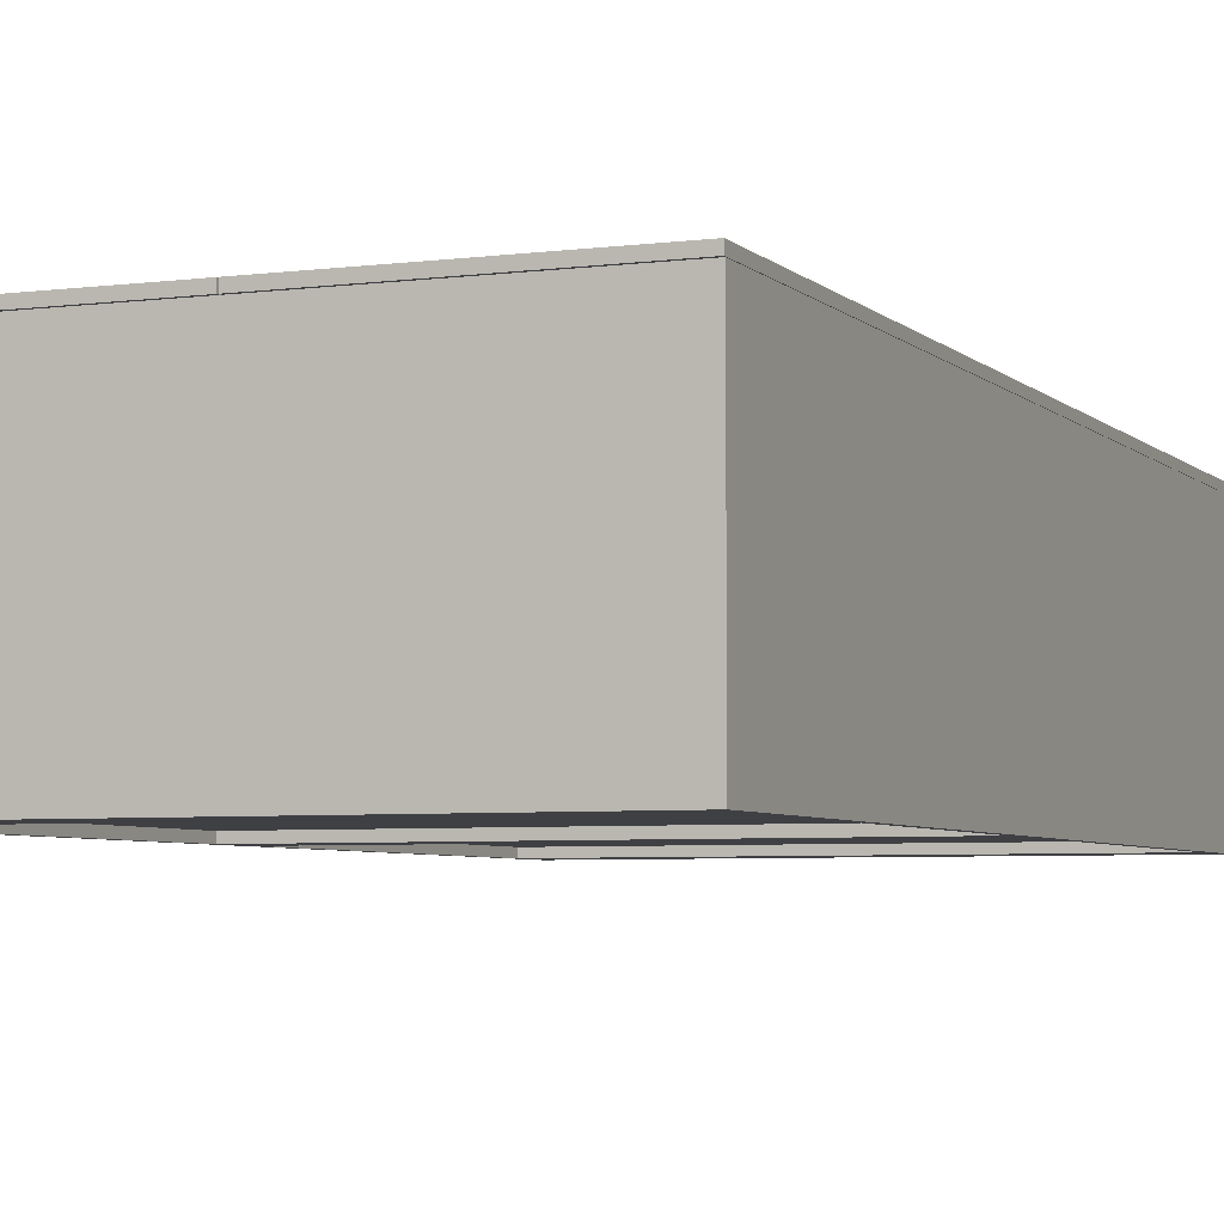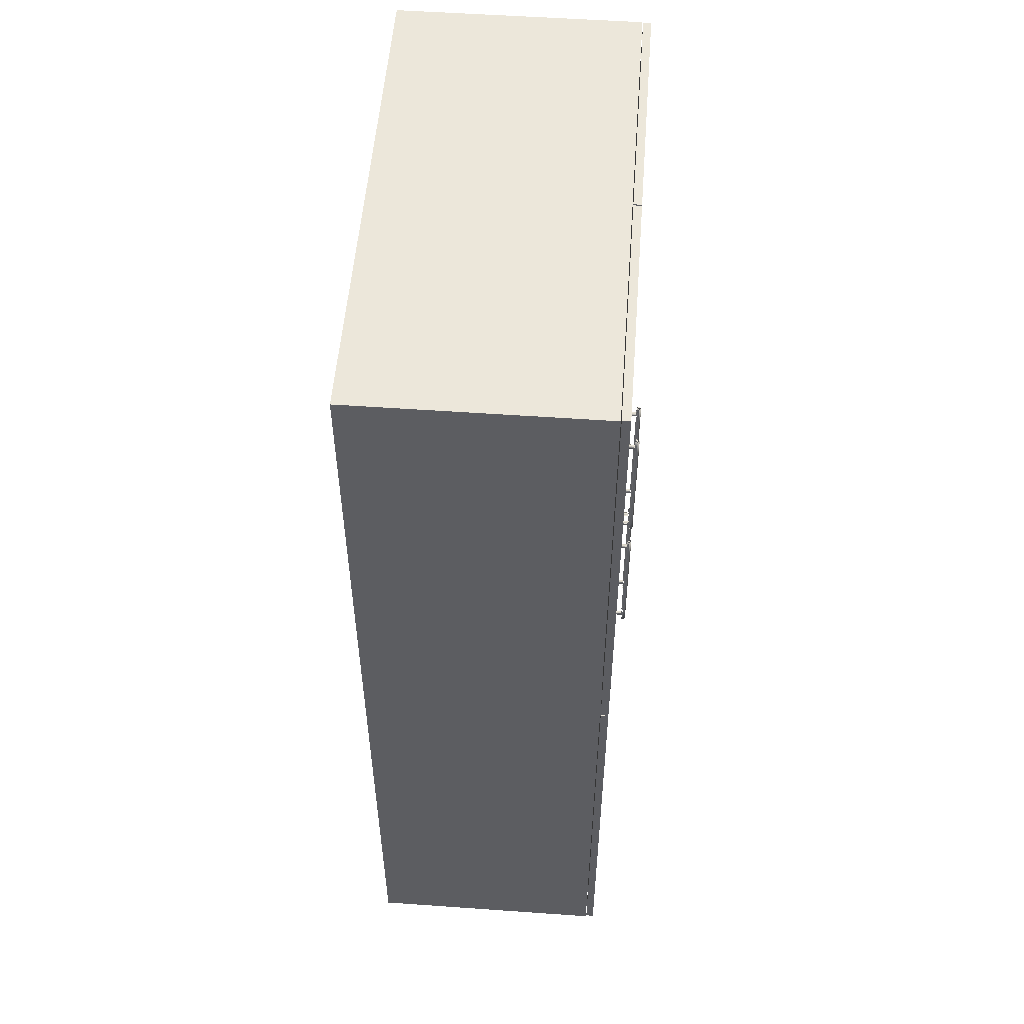
<metadata>
{"format":"obj","ext":"obj","renderer":"f3d","projection":"perspective","resolution":1024,"background":"white","views":[{"elev":-5.0,"azim":-157.4,"up":"+Z"},{"elev":53.5,"azim":-85.7,"up":"+Y"}]}
</metadata>
<code>
v -0.4483 0.8811 -0.2336
v -0.4483 -0.8624 0.2084
v -0.4483 0.8811 0.2084
v -0.4483 -0.8624 -0.2336
v -0.4339 0.8811 0.2084
v -0.4339 -0.8624 -0.2336
v -0.4339 0.8811 -0.2336
v -0.4339 -0.8624 0.2084
v 0.05264 0.2732 0.2517
v 0.04807 0.06944 0.2484
v 0.05264 0.06944 0.2517
v 0.04807 0.2732 0.2484
v 0.05722 0.2732 0.2484
v 0.04982 0.2732 0.243
v 0.05722 0.06944 0.2484
v 0.04982 0.06944 0.243
v 0.05547 0.06944 0.243
v 0.05547 0.2732 0.243
v 0.05264 -0.2893 0.2517
v 0.05547 -0.2893 0.243
v 0.05722 -0.2893 0.2484
v 0.04982 -0.2893 0.243
v 0.05664 -0.2726 0.2466
v 0.05544 -0.2905 0.2478
v 0.05722 -0.2521 0.2484
v 0.04807 -0.2893 0.2484
v 0.05547 -0.2734 0.243
v 0.05437 -0.2905 0.2445
v 0.05264 -0.2521 0.2517
v 0.05264 -0.2905 0.2498
v 0.04985 -0.2905 0.2478
v 0.04982 -0.2734 0.243
v 0.05264 -0.2755 0.243
v 0.05092 -0.2905 0.2445
v 0.05664 -0.2726 0.2241
v 0.05547 -0.269 0.243
v 0.04807 -0.2521 0.2484
v 0.04865 -0.2726 0.2466
v 0.05264 -0.2755 0.2241
v 0.05547 -0.2521 0.243
v 0.04865 -0.2726 0.2241
v 0.05512 -0.2679 0.243
v 0.04982 -0.2521 0.243
v 0.05017 -0.2679 0.2241
v 0.05512 -0.2679 0.2241
v 0.05017 -0.2679 0.243
v 0.04982 -0.269 0.243
v 0.05264 -0.2679 0.2241
v -0.03121 -0.2893 0.2484
v -0.02947 -0.2893 0.243
v -0.02664 -0.2893 0.2517
v -0.03064 -0.2726 0.2466
v -0.02943 -0.2905 0.2478
v -0.02382 -0.2893 0.243
v -0.03121 -0.2521 0.2484
v -0.02947 -0.2734 0.243
v -0.02837 -0.2905 0.2445
v -0.02207 -0.2893 0.2484
v -0.02664 -0.2521 0.2517
v -0.02664 -0.2905 0.2498
v -0.02947 -0.269 0.243
v -0.03064 -0.2726 0.2241
v -0.02385 -0.2905 0.2478
v -0.02382 -0.2734 0.243
v -0.02664 -0.2755 0.243
v -0.02492 -0.2905 0.2445
v -0.02947 -0.2521 0.243
v -0.02664 -0.2755 0.2241
v -0.02207 -0.2521 0.2484
v -0.02264 -0.2726 0.2466
v -0.02911 -0.2679 0.243
v -0.02264 -0.2726 0.2241
v -0.02417 -0.2679 0.243
v -0.02911 -0.2679 0.2241
v -0.02382 -0.2521 0.243
v -0.02417 -0.2679 0.2241
v -0.02664 -0.2679 0.2241
v -0.02382 -0.269 0.243
v 0.4599 -0.8624 0.2084
v 0.4743 0.8811 0.2084
v 0.4599 0.8811 0.2084
v 0.4743 -0.8624 0.2084
v 0.05437 0.3117 0.2445
v 0.05264 0.3117 0.2498
v 0.05544 0.3117 0.2478
v 0.05092 0.3117 0.2445
v 0.05264 0.3105 0.2517
v 0.05547 0.3105 0.243
v 0.04982 0.3105 0.243
v 0.04985 0.3117 0.2478
v 0.05722 0.3105 0.2484
v 0.05264 0.2732 0.2517
v 0.04807 0.3105 0.2484
v 0.05547 0.2946 0.243
v 0.05264 0.2966 0.243
v 0.05722 0.2732 0.2484
v 0.04807 0.2732 0.2484
v 0.05664 0.2937 0.2466
v 0.04982 0.2946 0.243
v 0.04865 0.2937 0.2466
v 0.05264 0.2966 0.2241
v 0.04865 0.2937 0.2241
v 0.05547 0.2732 0.243
v 0.04982 0.2901 0.243
v 0.05664 0.2937 0.2241
v 0.05547 0.2901 0.243
v 0.04982 0.2732 0.243
v 0.05512 0.289 0.2241
v 0.05512 0.289 0.243
v 0.05017 0.289 0.243
v 0.05017 0.289 0.2241
v 0.05264 0.289 0.2241
v -0.4339 0.8619 0.2084
v 0.4599 0.8811 0.2084
v -0.4339 0.8811 0.2084
v 0.4599 0.8619 0.2084
v 0.4731 0.009373 0.2241
v 0.0142 -0.86 0.2241
v 0.4731 -0.86 0.2241
v 0.0142 0.009373 0.2241
v 0.0142 -0.86 0.2097
v 0.4731 0.009373 0.2097
v 0.4731 -0.86 0.2097
v 0.0142 0.009373 0.2097
v -0.02664 0.06944 0.2517
v -0.02207 0.06944 0.2484
v -0.02664 0.2732 0.2517
v -0.02207 0.2732 0.2484
v -0.03121 0.2732 0.2484
v -0.02382 0.2732 0.243
v -0.03121 0.06944 0.2484
v -0.02382 0.06944 0.243
v -0.02947 0.06944 0.243
v -0.02947 0.2732 0.243
v 0.4599 -0.2932 -0.2144
v -0.4339 -0.274 -0.2144
v 0.4599 -0.274 -0.2144
v -0.4339 -0.2932 -0.2144
v 0.4599 -0.274 0.2036
v -0.4339 -0.2932 0.2036
v -0.4339 -0.274 0.2036
v 0.4599 -0.2932 0.2036
v -0.4339 -0.8432 -0.2336
v -0.4339 -0.8624 0.2084
v -0.4339 -0.8432 0.2084
v -0.4339 -0.8624 -0.2336
v 0.4599 -0.8432 0.2084
v 0.4599 -0.8624 -0.2336
v 0.4599 -0.8432 -0.2336
v 0.4599 -0.8624 0.2084
v 0.4599 0.2952 -0.2144
v -0.4339 0.3144 -0.2144
v 0.4599 0.3144 -0.2144
v -0.4339 0.2952 -0.2144
v 0.4599 0.3144 0.2036
v -0.4339 0.2952 0.2036
v -0.4339 0.3144 0.2036
v 0.4599 0.2952 0.2036
v 0.4731 0.8811 0.2241
v 0.0142 0.01178 0.2241
v 0.4731 0.01178 0.2241
v 0.0142 0.8811 0.2241
v 0.0142 0.01178 0.2097
v 0.4731 0.8811 0.2097
v 0.4731 0.01178 0.2097
v 0.0142 0.8811 0.2097
v 0.4599 0.8811 -0.2336
v 0.4743 0.8811 0.2084
v 0.4743 0.8811 -0.2336
v 0.4599 0.8811 0.2084
v 0.4743 -0.8624 -0.2336
v 0.4599 -0.8624 0.2084
v 0.4743 -0.8624 0.2084
v 0.4599 -0.8624 -0.2336
v -0.4339 -0.001439 0.2084
v 0.4599 0.01778 0.2084
v -0.4339 0.01778 0.2084
v 0.4599 -0.001439 0.2084
v -0.03121 0.0322 0.2484
v -0.02947 0.0322 0.243
v -0.02664 0.0322 0.2517
v -0.03064 0.04892 0.2466
v -0.02943 0.031 0.2478
v -0.02382 0.0322 0.243
v -0.03121 0.06944 0.2484
v -0.02947 0.04807 0.243
v -0.02837 0.031 0.2445
v -0.02207 0.0322 0.2484
v -0.02664 0.06944 0.2517
v -0.02664 0.031 0.2498
v -0.02947 0.05253 0.243
v -0.03064 0.04892 0.2241
v -0.02385 0.031 0.2478
v -0.02382 0.04807 0.243
v -0.02664 0.04601 0.243
v -0.02492 0.031 0.2445
v -0.02947 0.06944 0.243
v -0.02664 0.04601 0.2241
v -0.02207 0.06944 0.2484
v -0.02264 0.04892 0.2466
v -0.02911 0.05362 0.243
v -0.02264 0.04892 0.2241
v -0.02417 0.05362 0.243
v -0.02911 0.05362 0.2241
v -0.02382 0.06944 0.243
v -0.02417 0.05362 0.2241
v -0.02664 0.05362 0.2241
v -0.02382 0.05253 0.243
v -0.02664 -0.2521 0.2517
v -0.02207 -0.2521 0.2484
v -0.02664 -0.04829 0.2517
v -0.02207 -0.04829 0.2484
v -0.03121 -0.04829 0.2484
v -0.02382 -0.04829 0.243
v -0.03121 -0.2521 0.2484
v -0.02382 -0.2521 0.243
v -0.02947 -0.2521 0.243
v -0.02947 -0.04829 0.243
v -0.02943 0.3117 0.2478
v -0.02664 0.3117 0.2498
v -0.02837 0.3117 0.2445
v -0.02664 0.3105 0.2517
v -0.02492 0.3117 0.2445
v -0.02947 0.3105 0.243
v -0.03121 0.3105 0.2484
v -0.02385 0.3117 0.2478
v -0.02382 0.3105 0.243
v -0.02664 0.2732 0.2517
v -0.02207 0.3105 0.2484
v -0.02664 0.2966 0.243
v -0.02947 0.2946 0.243
v -0.03121 0.2732 0.2484
v -0.02207 0.2732 0.2484
v -0.02382 0.2946 0.243
v -0.03064 0.2937 0.2466
v -0.02264 0.2937 0.2466
v -0.02264 0.2937 0.2241
v -0.02664 0.2966 0.2241
v -0.02947 0.2732 0.243
v -0.02382 0.2901 0.243
v -0.03064 0.2937 0.2241
v -0.02947 0.2901 0.243
v -0.02382 0.2732 0.243
v -0.02911 0.289 0.2241
v -0.02911 0.289 0.243
v -0.02417 0.289 0.243
v -0.02417 0.289 0.2241
v -0.02664 0.289 0.2241
v -0.4339 0.7658 -0.2192
v 0.4599 0.8619 -0.2192
v -0.4339 0.8619 -0.2192
v 0.4599 0.7658 -0.2192
v -0.4339 0.8619 -0.2336
v 0.4599 0.7658 -0.2336
v 0.4599 0.8619 -0.2336
v -0.4339 0.7658 -0.2336
v 0.05437 -0.009849 0.2445
v 0.05264 -0.009849 0.2498
v 0.05544 -0.009849 0.2478
v 0.05092 -0.009849 0.2445
v 0.05264 -0.01105 0.2517
v 0.05547 -0.01105 0.243
v 0.04982 -0.01105 0.243
v 0.04985 -0.009849 0.2478
v 0.05722 -0.01105 0.2484
v 0.05264 -0.04829 0.2517
v 0.04807 -0.01105 0.2484
v 0.05547 -0.02692 0.243
v 0.05264 -0.02487 0.243
v 0.05722 -0.04829 0.2484
v 0.04807 -0.04829 0.2484
v 0.05664 -0.02777 0.2466
v 0.04982 -0.02692 0.243
v 0.04865 -0.02777 0.2466
v 0.05264 -0.02487 0.2241
v 0.04865 -0.02777 0.2241
v 0.05547 -0.04829 0.243
v 0.04982 -0.03139 0.243
v 0.05664 -0.02777 0.2241
v 0.05547 -0.03139 0.243
v 0.04982 -0.04829 0.243
v 0.05512 -0.03247 0.2241
v 0.05512 -0.03247 0.243
v 0.05017 -0.03247 0.243
v 0.05017 -0.03247 0.2241
v 0.05264 -0.03247 0.2241
v -0.4339 0.8619 -0.2192
v -0.4339 -0.8432 -0.2144
v -0.4339 0.8619 -0.2144
v -0.4339 -0.8432 -0.2192
v 0.4599 0.8619 -0.2144
v 0.4599 -0.8432 -0.2192
v 0.4599 -0.8432 -0.2144
v 0.4599 0.8619 -0.2192
v -0.4339 -0.8432 -0.2192
v 0.4599 -0.7471 -0.2192
v -0.4339 -0.7471 -0.2192
v 0.4599 -0.8432 -0.2192
v -0.4339 -0.7471 -0.2336
v 0.4599 -0.8432 -0.2336
v 0.4599 -0.7471 -0.2336
v -0.4339 -0.8432 -0.2336
v -0.02943 -0.009849 0.2478
v -0.02664 -0.009849 0.2498
v -0.02837 -0.009849 0.2445
v -0.02664 -0.01105 0.2517
v -0.02492 -0.009849 0.2445
v -0.02947 -0.01105 0.243
v -0.03121 -0.01105 0.2484
v -0.02385 -0.009849 0.2478
v -0.02382 -0.01105 0.243
v -0.02664 -0.04829 0.2517
v -0.02207 -0.01105 0.2484
v -0.02664 -0.02487 0.243
v -0.02947 -0.02692 0.243
v -0.03121 -0.04829 0.2484
v -0.02207 -0.04829 0.2484
v -0.02382 -0.02692 0.243
v -0.03064 -0.02777 0.2466
v -0.02264 -0.02777 0.2466
v -0.02264 -0.02777 0.2241
v -0.02664 -0.02487 0.2241
v -0.02947 -0.04829 0.243
v -0.02382 -0.03139 0.243
v -0.03064 -0.02777 0.2241
v -0.02947 -0.03139 0.243
v -0.02382 -0.04829 0.243
v -0.02911 -0.03247 0.2241
v -0.02911 -0.03247 0.243
v -0.02417 -0.03247 0.243
v -0.02417 -0.03247 0.2241
v -0.02664 -0.03247 0.2241
v -0.4471 -0.86 0.2241
v 0.0118 -0.86 0.2241
v -0.4471 0.009373 0.2241
v 0.0118 -0.86 0.2097
v 0.0118 0.009373 0.2241
v -0.4471 0.009373 0.2097
v -0.4471 -0.86 0.2097
v 0.0118 0.009373 0.2097
v 0.4599 -0.001439 0.2084
v -0.4339 -0.001439 -0.212
v 0.4599 -0.001439 -0.212
v -0.4339 -0.001439 0.2084
v -0.4339 0.01778 -0.212
v 0.4599 0.01778 0.2084
v 0.4599 0.01778 -0.212
v -0.4339 0.01778 0.2084
v 0.4599 -0.5766 -0.2144
v -0.4339 -0.5574 -0.2144
v 0.4599 -0.5574 -0.2144
v -0.4339 -0.5766 -0.2144
v 0.4599 -0.5574 0.2036
v -0.4339 -0.5766 0.2036
v -0.4339 -0.5574 0.2036
v 0.4599 -0.5766 0.2036
v 0.4599 0.5785 -0.2144
v -0.4339 0.5978 -0.2144
v 0.4599 0.5978 -0.2144
v -0.4339 0.5785 -0.2144
v 0.4599 0.5978 0.2036
v -0.4339 0.5785 0.2036
v -0.4339 0.5978 0.2036
v 0.4599 0.5785 0.2036
v -0.4339 0.8811 -0.2336
v -0.4339 0.8619 0.2084
v -0.4339 0.8811 0.2084
v -0.4339 0.8619 -0.2336
v 0.4599 0.8811 0.2084
v 0.4599 0.8619 -0.2336
v 0.4599 0.8811 -0.2336
v 0.4599 0.8619 0.2084
v -0.4471 0.01178 0.2241
v 0.0118 0.01178 0.2241
v -0.4471 0.8811 0.2241
v 0.0118 0.01178 0.2097
v 0.0118 0.8811 0.2241
v -0.4471 0.8811 0.2097
v -0.4471 0.01178 0.2097
v 0.0118 0.8811 0.2097
v 0.05264 0.0322 0.2517
v 0.05547 0.0322 0.243
v 0.05722 0.0322 0.2484
v 0.04982 0.0322 0.243
v 0.05664 0.04892 0.2466
v 0.05544 0.031 0.2478
v 0.05722 0.06944 0.2484
v 0.04807 0.0322 0.2484
v 0.05547 0.04807 0.243
v 0.05437 0.031 0.2445
v 0.05264 0.06944 0.2517
v 0.05264 0.031 0.2498
v 0.04985 0.031 0.2478
v 0.04982 0.04807 0.243
v 0.05264 0.04601 0.243
v 0.05092 0.031 0.2445
v 0.05664 0.04892 0.2241
v 0.05547 0.05253 0.243
v 0.04807 0.06944 0.2484
v 0.04865 0.04892 0.2466
v 0.05264 0.04601 0.2241
v 0.05547 0.06944 0.243
v 0.04865 0.04892 0.2241
v 0.05512 0.05362 0.243
v 0.04982 0.06944 0.243
v 0.05017 0.05362 0.2241
v 0.05512 0.05362 0.2241
v 0.05017 0.05362 0.243
v 0.04982 0.05253 0.243
v 0.05264 0.05362 0.2241
v -0.4483 -0.8624 0.2084
v -0.4339 0.8811 0.2084
v -0.4483 0.8811 0.2084
v -0.4339 -0.8624 0.2084
v 0.05264 -0.04829 0.2517
v 0.04807 -0.2521 0.2484
v 0.05264 -0.2521 0.2517
v 0.04807 -0.04829 0.2484
v 0.05722 -0.04829 0.2484
v 0.04982 -0.04829 0.243
v 0.05722 -0.2521 0.2484
v 0.04982 -0.2521 0.243
v 0.05547 -0.2521 0.243
v 0.05547 -0.04829 0.243
v -0.4339 -0.03868 -0.2192
v 0.4599 0.05743 -0.2192
v -0.4339 0.05743 -0.2192
v 0.4599 -0.03868 -0.2192
v -0.4339 0.05743 -0.2336
v 0.4599 -0.03868 -0.2336
v 0.4599 0.05743 -0.2336
v -0.4339 -0.03868 -0.2336
v -0.4339 -0.8624 0.2084
v 0.4599 -0.8432 0.2084
v -0.4339 -0.8432 0.2084
v 0.4599 -0.8624 0.2084
f 1 2 3
f 2 1 4
f 3 2 1
f 4 1 2
f 5 1 3
f 3 1 5
f 1 6 4
f 4 6 1
f 6 2 4
f 4 2 6
f 1 5 7
f 7 5 1
f 6 1 7
f 7 1 6
f 2 6 8
f 8 6 2
f 5 6 7
f 7 6 5
f 6 5 8
f 9 10 11
f 10 9 12
f 11 13 9
f 14 10 12
f 13 11 15
f 10 14 16
f 17 13 15
f 13 17 18
f 11 10 9
f 12 9 10
f 9 13 11
f 12 10 14
f 15 11 13
f 16 14 10
f 15 13 17
f 18 17 13
f 25 19 21
f 21 23 25
f 19 25 29
f 29 26 19
f 35 27 39
f 34 30 31
f 32 39 33
f 43 38 37
f 39 32 41
f 42 48 46
f 21 23 20
f 21 19 25
f 25 23 21
f 29 25 19
f 19 26 29
f 34 28 22
f 23 35 27
f 23 25 36
f 24 28 30
f 37 29 26
f 38 26 32
f 33 27 39
f 23 36 35
f 38 32 41
f 36 42 35
f 41 44 38
f 45 35 42
f 47 38 44
f 46 48 42
f 49 52 50
f 49 51 55
f 55 52 49
f 59 55 51
f 53 57 60
f 66 57 54
f 52 61 62
f 68 56 62
f 69 59 58
f 65 56 68
f 63 60 66
f 70 64 72
f 69 70 75
f 72 64 68
f 72 76 70
f 73 77 71
f 78 70 76
f 50 52 49
f 55 51 49
f 49 52 55
f 51 55 59
f 61 55 52
f 56 62 52
f 59 58 51
f 62 61 52
f 64 58 70
f 62 71 61
f 64 68 65
f 71 62 74
f 81 80 79
f 82 79 80
f 92 91 87
f 90 89 93
f 91 92 96
f 87 97 92
f 97 87 93
f 94 91 98
f 98 91 96
f 94 101 95
f 100 89 99
f 103 98 96
f 101 98 105
f 99 102 100
f 102 104 100
f 98 108 105
f 108 98 106
f 102 110 104
f 109 108 106
f 85 84 83
f 86 83 84
f 87 91 92
f 88 94 91
f 96 92 91
f 93 87 97
f 96 91 98
f 95 101 94
f 99 102 95
f 105 98 101
f 101 95 102
f 107 104 97
f 100 104 102
f 106 98 108
f 111 102 110
f 109 108 110
f 111 110 112
f 113 114 115
f 114 113 116
f 115 114 113
f 116 113 114
f 117 118 119
f 118 117 120
f 119 118 117
f 120 117 118
f 121 119 118
f 118 119 121
f 119 122 117
f 117 122 119
f 122 120 117
f 117 120 122
f 118 121 120
f 119 121 123
f 123 121 119
f 123 119 122
f 123 122 121
f 121 122 123
f 125 126 127
f 128 127 126
f 127 129 125
f 128 126 130
f 131 125 129
f 132 130 126
f 131 129 133
f 134 133 129
f 127 126 125
f 126 127 128
f 125 129 127
f 130 126 128
f 129 125 131
f 126 130 132
f 133 129 131
f 129 133 134
f 140 139 141
f 139 140 142
f 142 140 139
f 143 148 146
f 146 148 143
f 148 144 146
f 146 144 148
f 148 143 149
f 149 143 148
f 144 148 150
f 150 148 144
f 156 155 157
f 155 156 158
f 158 156 155
f 159 160 161
f 160 159 162
f 161 160 159
f 162 159 160
f 163 161 160
f 160 161 163
f 161 164 159
f 159 164 161
f 164 162 159
f 159 162 164
f 160 163 162
f 165 163 161
f 164 161 165
f 165 161 164
f 162 164 166
f 166 164 162
f 163 162 166
f 166 162 163
f 165 164 163
f 166 163 164
f 163 164 165
f 164 163 166
f 167 168 169
f 168 167 170
f 169 168 167
f 170 167 168
f 169 171 168
f 169 167 171
f 173 168 171
f 167 171 174
f 174 171 167
f 172 167 174
f 174 167 172
f 172 171 173
f 173 171 172
f 171 172 174
f 168 171 169
f 171 168 173
f 176 175 178
f 177 176 175
f 179 181 185
f 185 182 179
f 189 185 181
f 182 185 191
f 197 191 185
f 182 191 192
f 198 186 192
f 196 190 187
f 199 189 188
f 195 198 194
f 204 192 201
f 202 194 198
f 202 206 200
f 203 207 201
f 208 200 206
f 179 182 185
f 181 185 189
f 189 188 181
f 192 191 182
f 188 189 199
f 199 200 188
f 194 198 195
f 202 194 200
f 201 192 204
f 205 200 199
f 203 206 208
f 209 210 211
f 212 211 210
f 211 213 209
f 212 210 214
f 215 209 213
f 216 214 210
f 215 213 217
f 218 217 213
f 211 210 209
f 210 211 212
f 209 213 211
f 214 210 212
f 213 209 215
f 210 214 216
f 217 213 215
f 213 217 218
f 223 221 220
f 222 225 228
f 232 228 225
f 228 233 222
f 229 222 233
f 235 225 231
f 232 225 235
f 234 237 230
f 230 238 231
f 232 235 239
f 243 240 233
f 236 240 237
f 241 244 235
f 240 246 237
f 242 244 245
f 247 237 246
f 245 244 246
f 247 246 248
f 221 220 219
f 228 225 222
f 225 231 224
f 225 228 232
f 226 227 229
f 233 222 229
f 231 225 235
f 235 225 232
f 236 227 234
f 231 238 230
f 234 237 236
f 237 230 238
f 238 235 241
f 235 244 241
f 244 235 242
f 249 254 252
f 252 254 249
f 254 249 256
f 256 249 254
f 254 253 255
f 255 253 254
f 253 254 256
f 256 254 253
f 259 262 257
f 266 265 261
f 265 268 262
f 271 261 267
f 272 265 270
f 268 275 269
f 277 272 270
f 272 282 279
f 282 272 280
f 276 284 278
f 284 282 283
f 286 284 285
f 259 258 257
f 261 265 266
f 270 266 265
f 266 271 261
f 267 261 271
f 270 265 272
f 271 274 267
f 269 275 268
f 273 276 269
f 270 272 277
f 274 271 278
f 279 272 275
f 275 269 276
f 280 272 282
f 280 282 283
f 283 282 284
f 288 291 289
f 289 291 288
f 287 292 290
f 290 292 287
f 291 288 293
f 293 288 291
f 292 287 294
f 294 287 292
f 296 299 297
f 297 299 296
f 299 296 301
f 301 296 299
f 300 299 301
f 301 299 300
f 299 300 302
f 302 300 299
f 303 304 305
f 306 309 312
f 316 312 309
f 313 306 317
f 316 309 319
f 317 320 313
f 318 321 314
f 314 322 315
f 316 319 323
f 320 317 324
f 325 319 322
f 325 328 319
f 326 319 328
f 324 330 321
f 326 328 329
f 303 308 305
f 312 309 306
f 309 315 308
f 306 317 312
f 317 306 313
f 319 309 316
f 315 322 314
f 323 319 316
f 321 314 322
f 330 328 329
f 332 330 331
f 333 334 335
f 335 334 333
f 334 333 336
f 336 333 334
f 337 335 334
f 334 335 337
f 335 338 333
f 339 336 333
f 333 336 339
f 334 336 337
f 337 336 334
f 335 337 338
f 338 337 335
f 339 333 338
f 338 333 339
f 336 338 339
f 339 338 336
f 355 353 354
f 353 354 356
f 362 361 363
f 363 361 362
f 361 362 364
f 369 365 367
f 367 365 369
f 365 370 368
f 368 370 365
f 365 369 371
f 371 369 365
f 370 365 371
f 371 365 370
f 373 374 375
f 375 374 373
f 374 373 376
f 377 375 374
f 374 375 377
f 375 378 373
f 373 378 375
f 373 376 379
f 374 376 377
f 375 377 378
f 378 377 375
f 379 373 378
f 378 373 379
f 376 378 379
f 380 377 376
f 380 378 377
f 377 378 380
f 378 376 380
f 379 378 376
f 380 376 378
f 387 381 383
f 383 385 387
f 381 387 391
f 391 388 381
f 388 391 399
f 397 389 401
f 397 398 385
f 403 394 400
f 400 406 403
f 404 397 407
f 404 410 408
f 408 406 409
f 387 385 383
f 391 387 381
f 381 388 391
f 385 387 398
f 399 391 388
f 396 392 390
f 401 389 397
f 385 398 397
f 402 398 387
f 388 400 399
f 395 401 394
f 399 400 405
f 403 394 401
f 403 406 400
f 409 400 406
f 408 410 404
f 413 412 411
f 414 411 412
f 415 416 417
f 416 415 418
f 417 419 415
f 420 416 418
f 419 417 421
f 416 420 422
f 423 419 421
f 419 423 424
f 417 416 415
f 418 415 416
f 415 419 417
f 418 416 420
f 421 417 419
f 422 420 416
f 421 419 423
f 424 423 419
f 427 429 426
f 428 430 425
f 429 426 431
f 431 426 429
f 432 425 430
f 430 429 431
f 431 429 430
f 429 430 432
f 432 430 429
f 433 434 435
f 434 433 436
f 435 434 433
f 436 433 434

</code>
